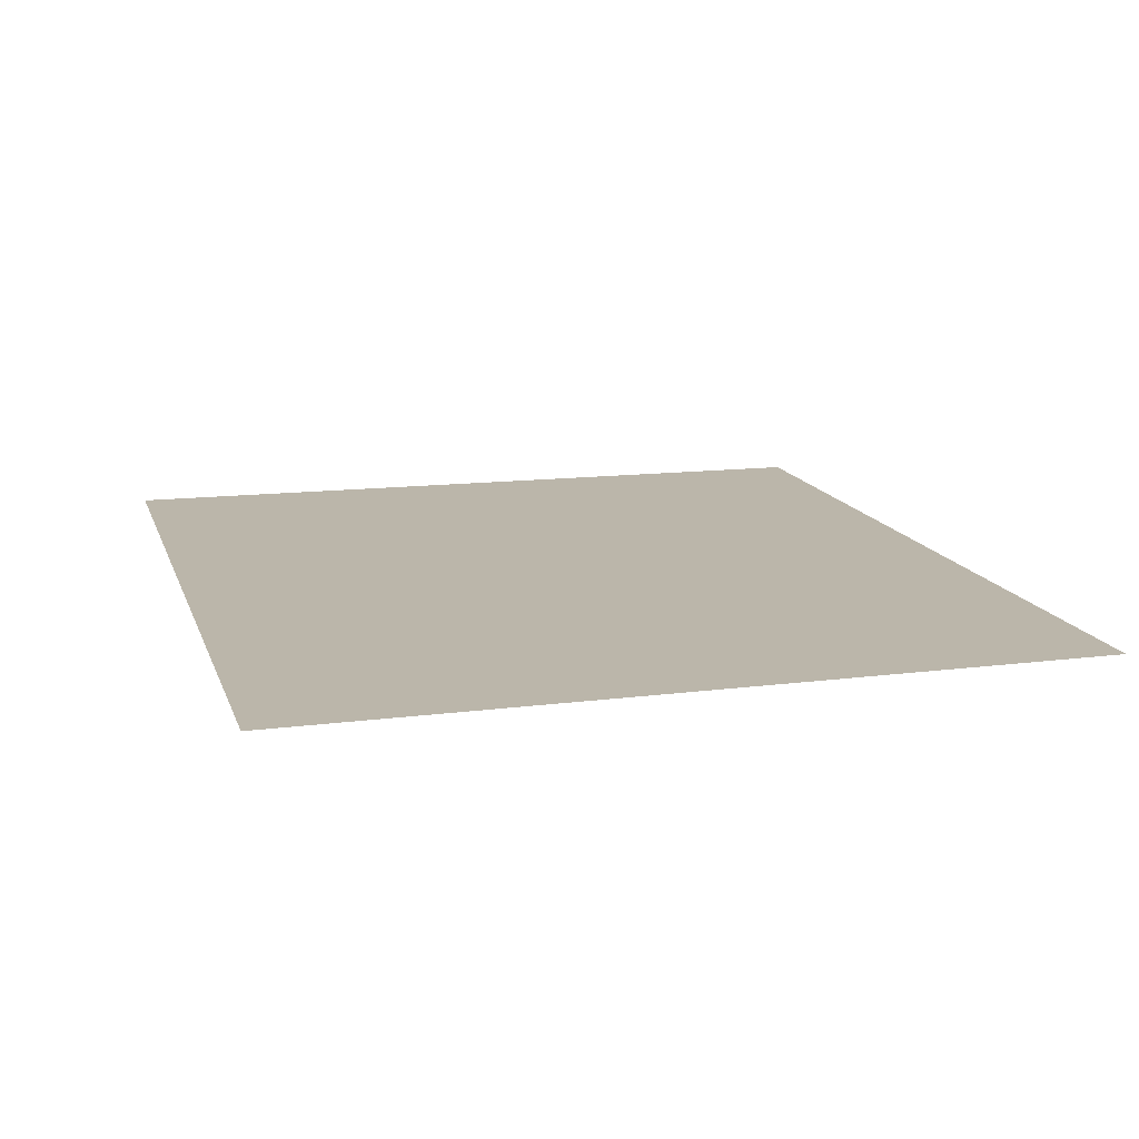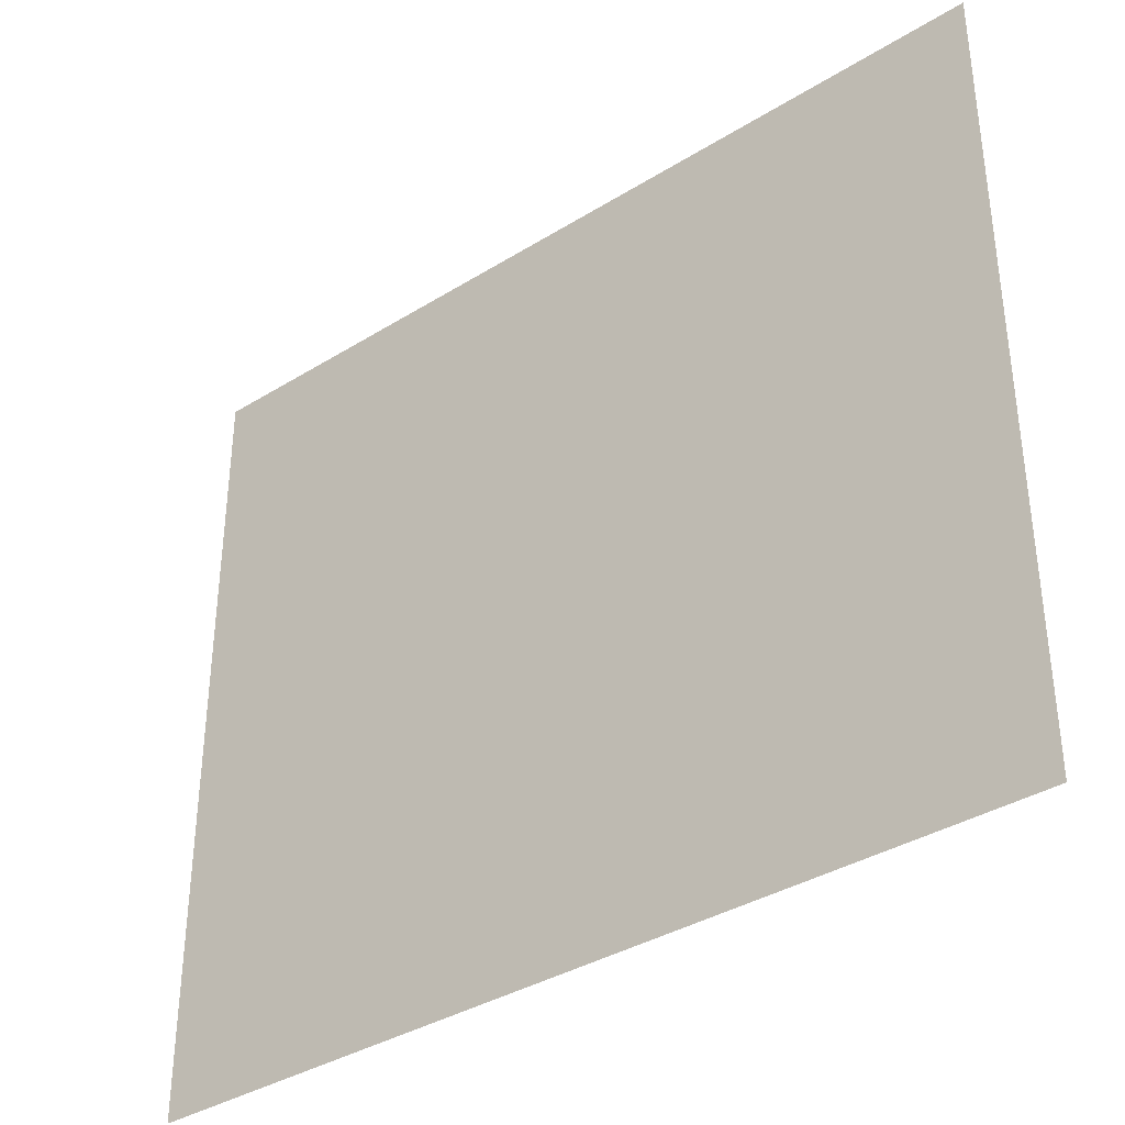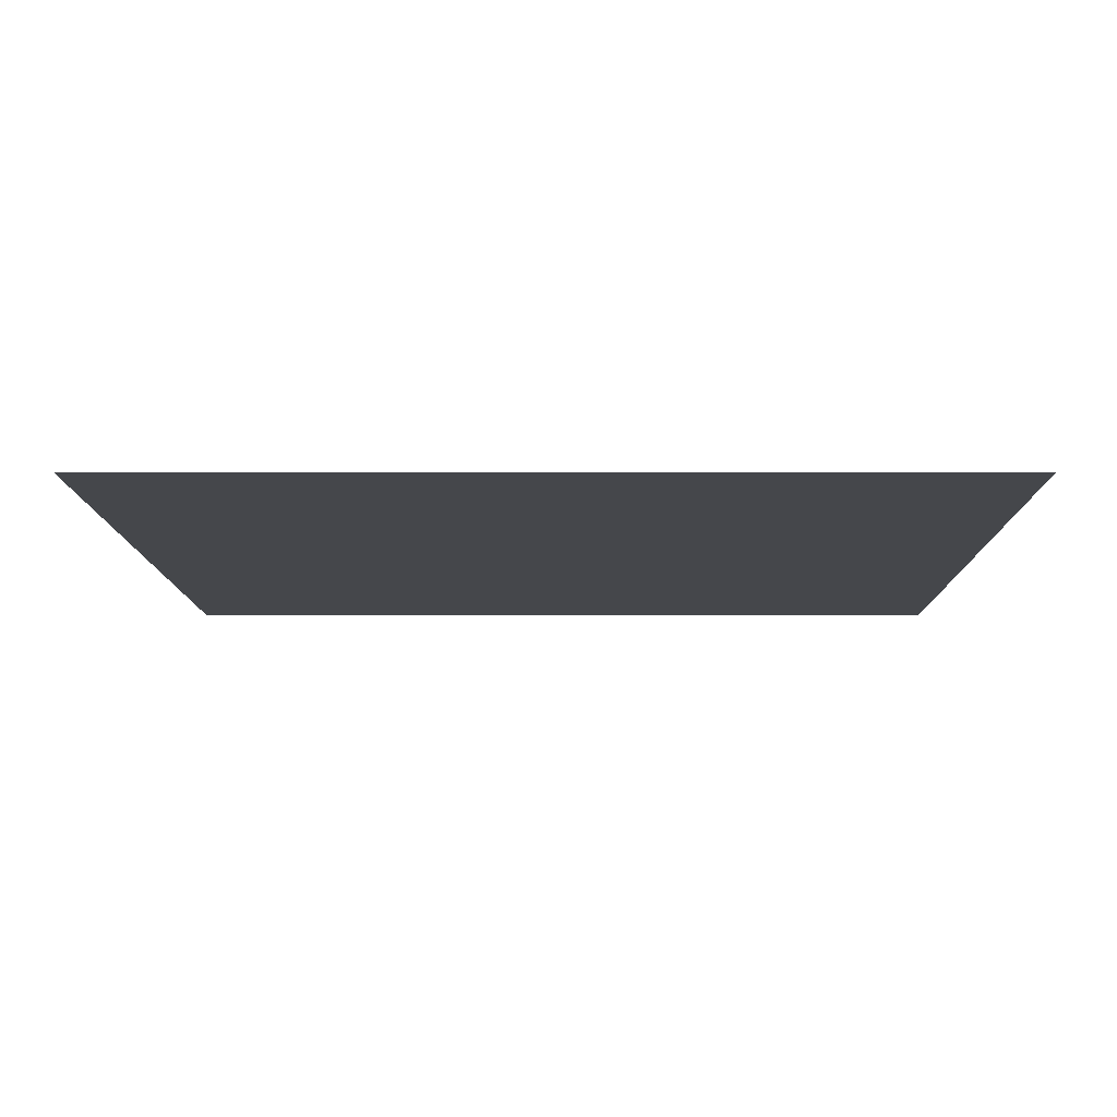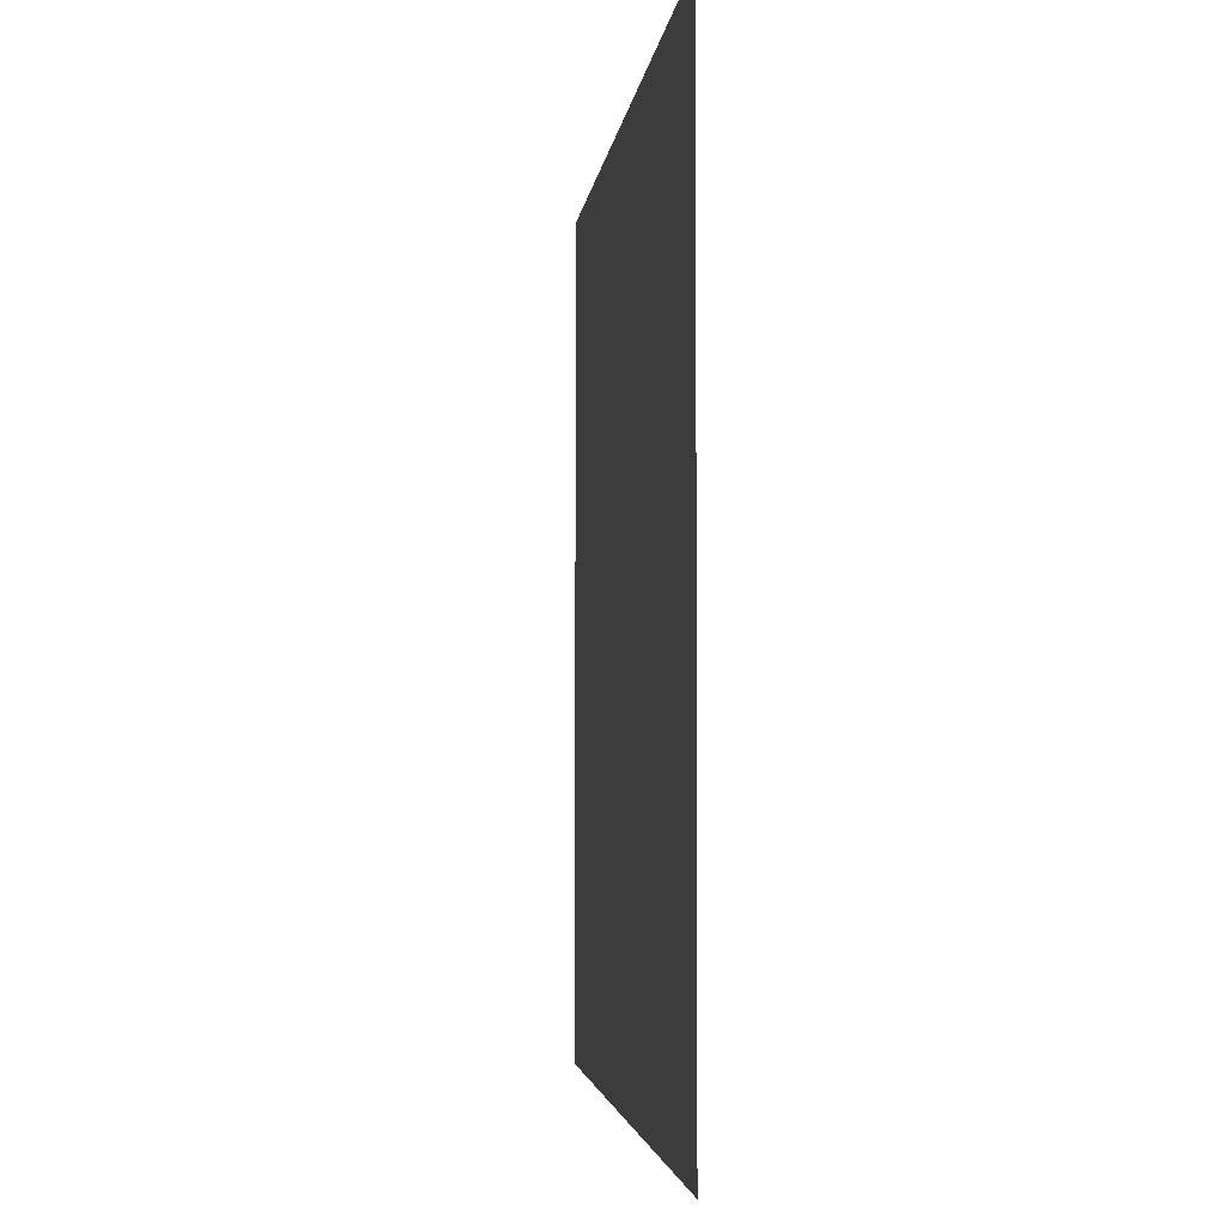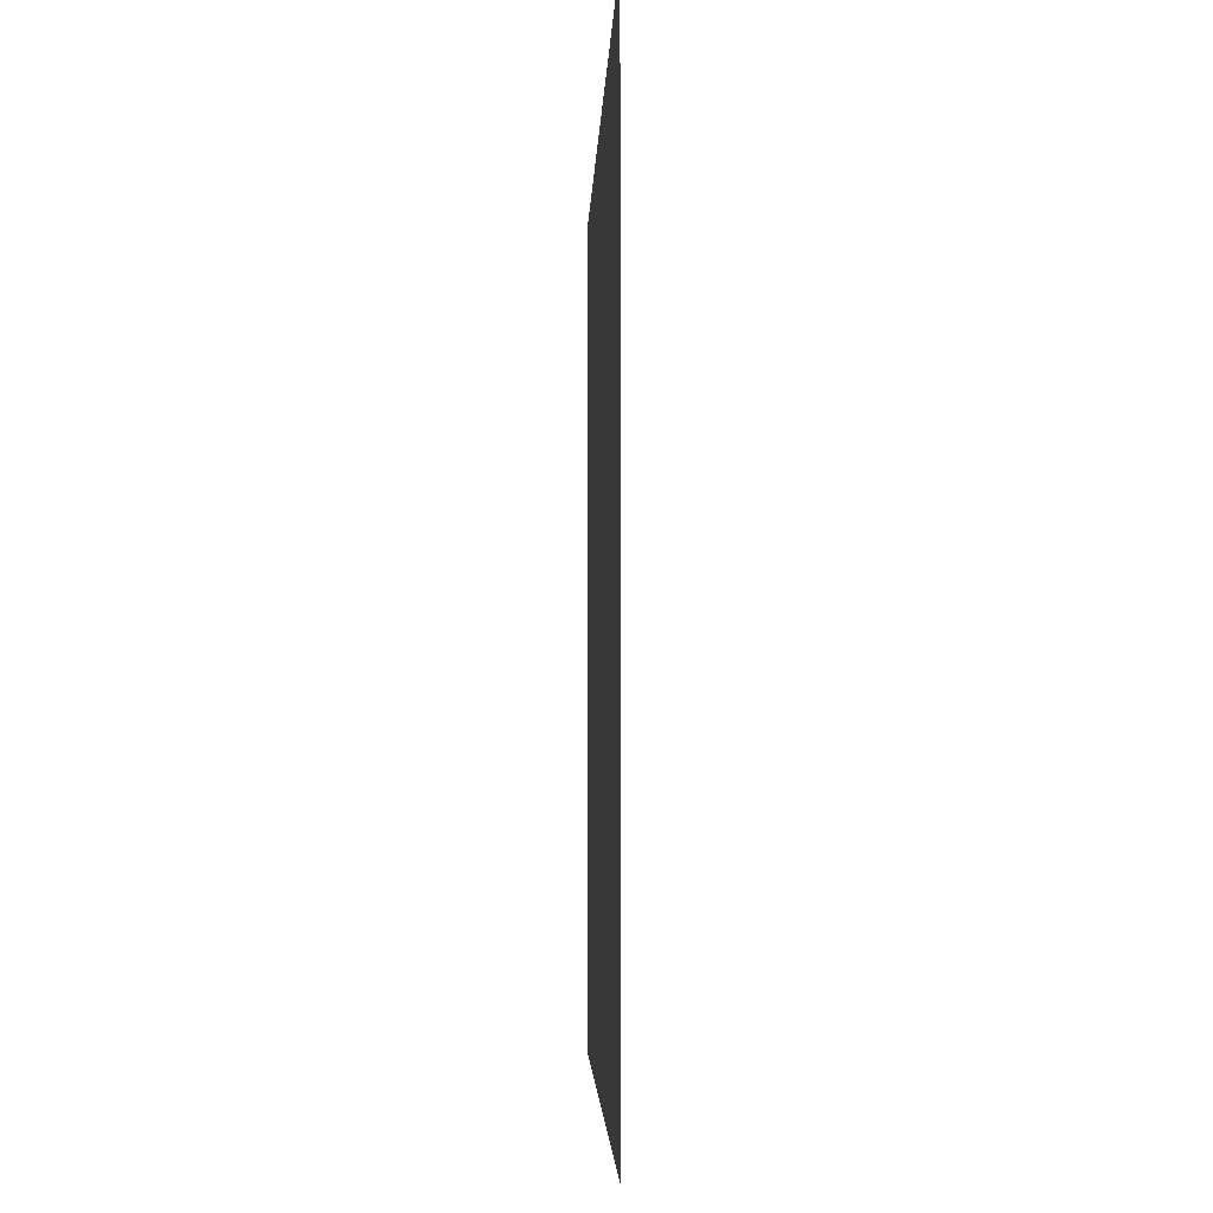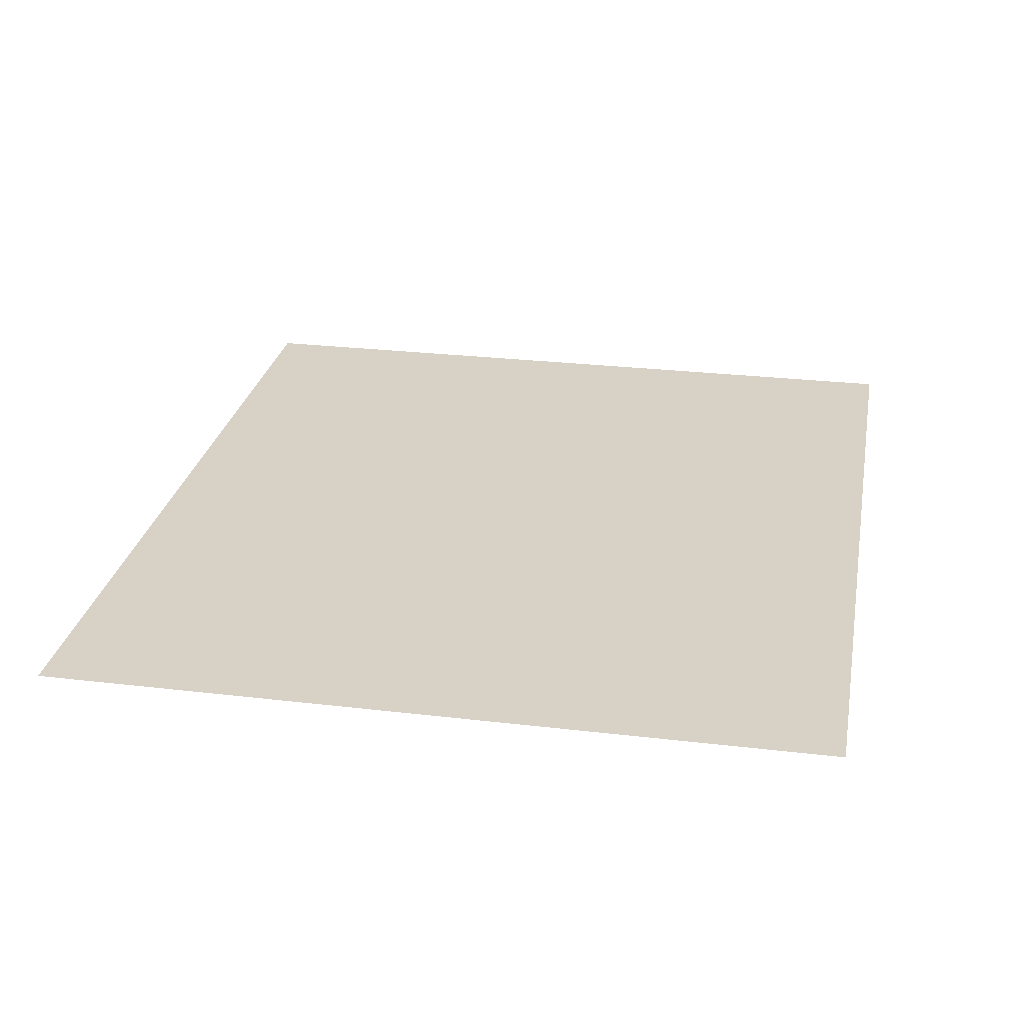
<metadata>
{"format":"obj","ext":"obj","renderer":"f3d","projection":"perspective","resolution":1024,"background":"white","views":[{"elev":14.1,"azim":-105.5,"up":"+Z"},{"elev":-36.6,"azim":-140.8,"up":"+Y"},{"elev":-10.6,"azim":0.6,"up":"+Z"},{"elev":-3.3,"azim":-96.0,"up":"+Y"},{"elev":-3.5,"azim":88.1,"up":"+Y"},{"elev":27.2,"azim":-79.5,"up":"+Z"}]}
</metadata>
<code>
o FridgeDrawer1_15_FridgeDrawer1C3_1_GeomSubset_3
v -0.000162 0.04256 -0.8846
v -0.000172 0.04256 -0.8846
v -0.000162 0.04257 -0.8846
v -0.000172 0.04257 -0.8846
v -0.000162 0.04256 -0.8846
v -0.000172 0.04256 -0.8846
v -0.000162 0.04257 -0.8846
v -0.000172 0.04257 -0.8846
v -0.000162 0.04256 -0.8846
v -0.000172 0.04256 -0.8846
v -0.000162 0.04257 -0.8846
v -0.000172 0.04257 -0.8846
v -0.000162 0.04256 -0.8846
v -0.000172 0.04256 -0.8846
v -0.000162 0.04257 -0.8846
v -0.000172 0.04257 -0.8846
v -0.000162 0.04256 -0.8846
v -0.000172 0.04256 -0.8846
v -0.000162 0.04257 -0.8846
v -0.000172 0.04257 -0.8846
v -0.000162 0.04256 -0.8846
v -0.000172 0.04256 -0.8846
v -0.000162 0.04257 -0.8846
v -0.000172 0.04257 -0.8846
v -0.000162 0.04256 -0.8846
v -0.000172 0.04256 -0.8846
v -0.000162 0.04257 -0.8846
v -0.000172 0.04257 -0.8846
v 0.4702 0.1573 0.04648
v 0.02905 0.1573 0.04648
v 0.4702 0.0888 -0.05382
v 0.4702 0.08393 -0.05635
v 0.02905 0.08393 -0.05635
v 0.02905 0.0888 -0.05382
v 0.4702 0.1573 0.05337
v 0.4702 0.0888 0.05337
v 0.4702 0.08393 0.05337
v 0.4702 -0.1646 0.05337
v 0.02905 0.0888 0.05337
v 0.02905 0.1573 0.05337
v 0.02905 0.08393 0.05337
v 0.02905 -0.1646 0.05337
v 0.02905 -0.1283 -0.05635
v 0.02905 -0.1484 -0.03707
v 0.4702 -0.1484 -0.03707
v 0.4702 -0.1283 -0.05635
v 0.4702 -0.1469 -0.04445
v 0.02905 -0.1469 -0.04445
v 0.4702 -0.1425 -0.0507
v 0.02905 -0.1425 -0.0507
v 0.4702 -0.136 -0.05488
v 0.02905 -0.136 -0.05488
v 0.4654 0.149 0.04883
v 0.03384 0.149 0.04883
v 0.03649 0.08423 -0.04907
v 0.4628 0.08423 -0.04907
v 0.03368 -0.1399 -0.03556
v 0.03637 -0.1578 0.05447
v 0.4629 -0.1578 0.05447
v 0.4656 -0.1399 -0.03556
v 0.03649 0.08227 -0.05009
v 0.4628 0.08227 -0.05009
v 0.4599 0.0888 0.05337
v 0.4629 0.1504 0.05337
v 0.4599 0.08393 0.05337
v 0.03375 -0.1389 -0.04129
v 0.03375 -0.1364 -0.04486
v 0.03375 -0.1327 -0.04724
v 0.0337 -0.1274 -0.04809
v 0.03941 0.08393 0.05337
v 0.03637 0.1504 0.05337
v 0.03941 0.0888 0.05337
v 0.4656 -0.1274 -0.04809
v 0.4655 -0.1327 -0.04724
v 0.4655 -0.1364 -0.04486
v 0.4655 -0.1389 -0.04129
v 0.4604 0.08359 0.03237
v 0.4636 -0.1534 0.03237
v 0.03882 0.08359 0.03237
v 0.03881 0.08786 0.03237
v 0.03428 0.1381 0.03237
v 0.03571 -0.1534 0.03237
v 0.4605 0.08786 0.03237
v 0.465 0.1381 0.03237
v 0.4702 0.1476 0.03237
v 0.02905 0.1476 0.03237
v 0.02905 -0.1608 0.03237
v 0.4702 -0.1608 0.03237
v 0.4702 0.0888 0.03237
v 0.4702 0.08393 0.03237
v 0.02905 0.08393 0.03237
v 0.02905 0.0888 0.03237
v 0.4702 -0.1782 0.05337
v 0.02905 -0.1782 0.05337
v 0.02905 -0.1745 0.03237
v 0.4702 -0.1745 0.03237
f 13 14 16 15

</code>
